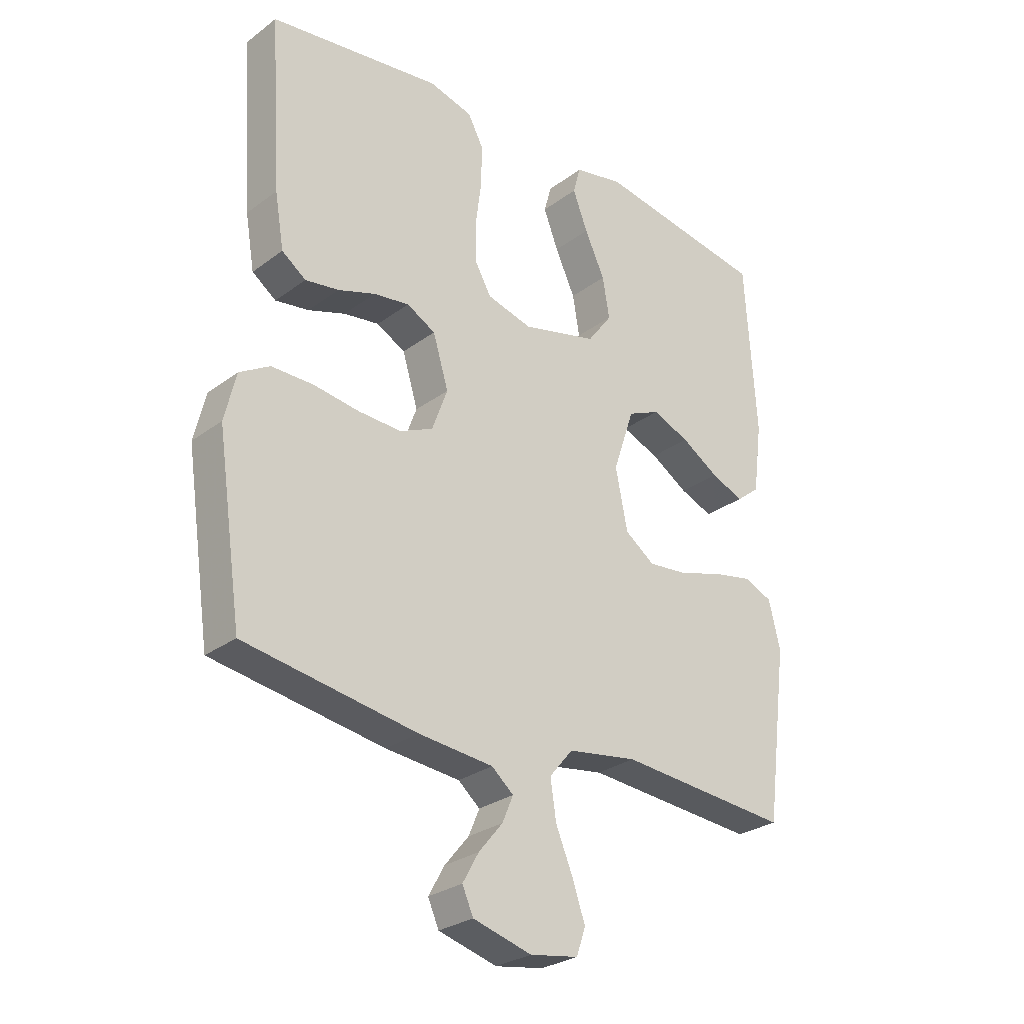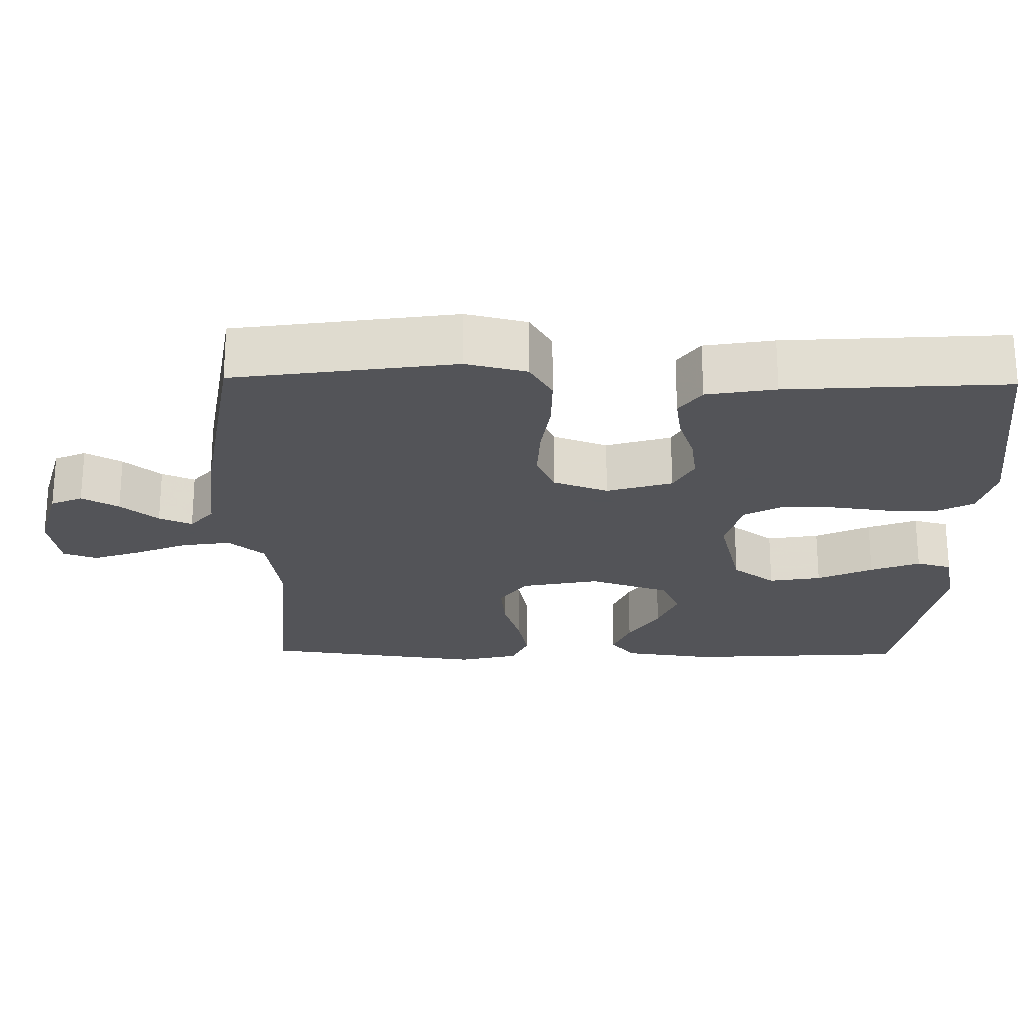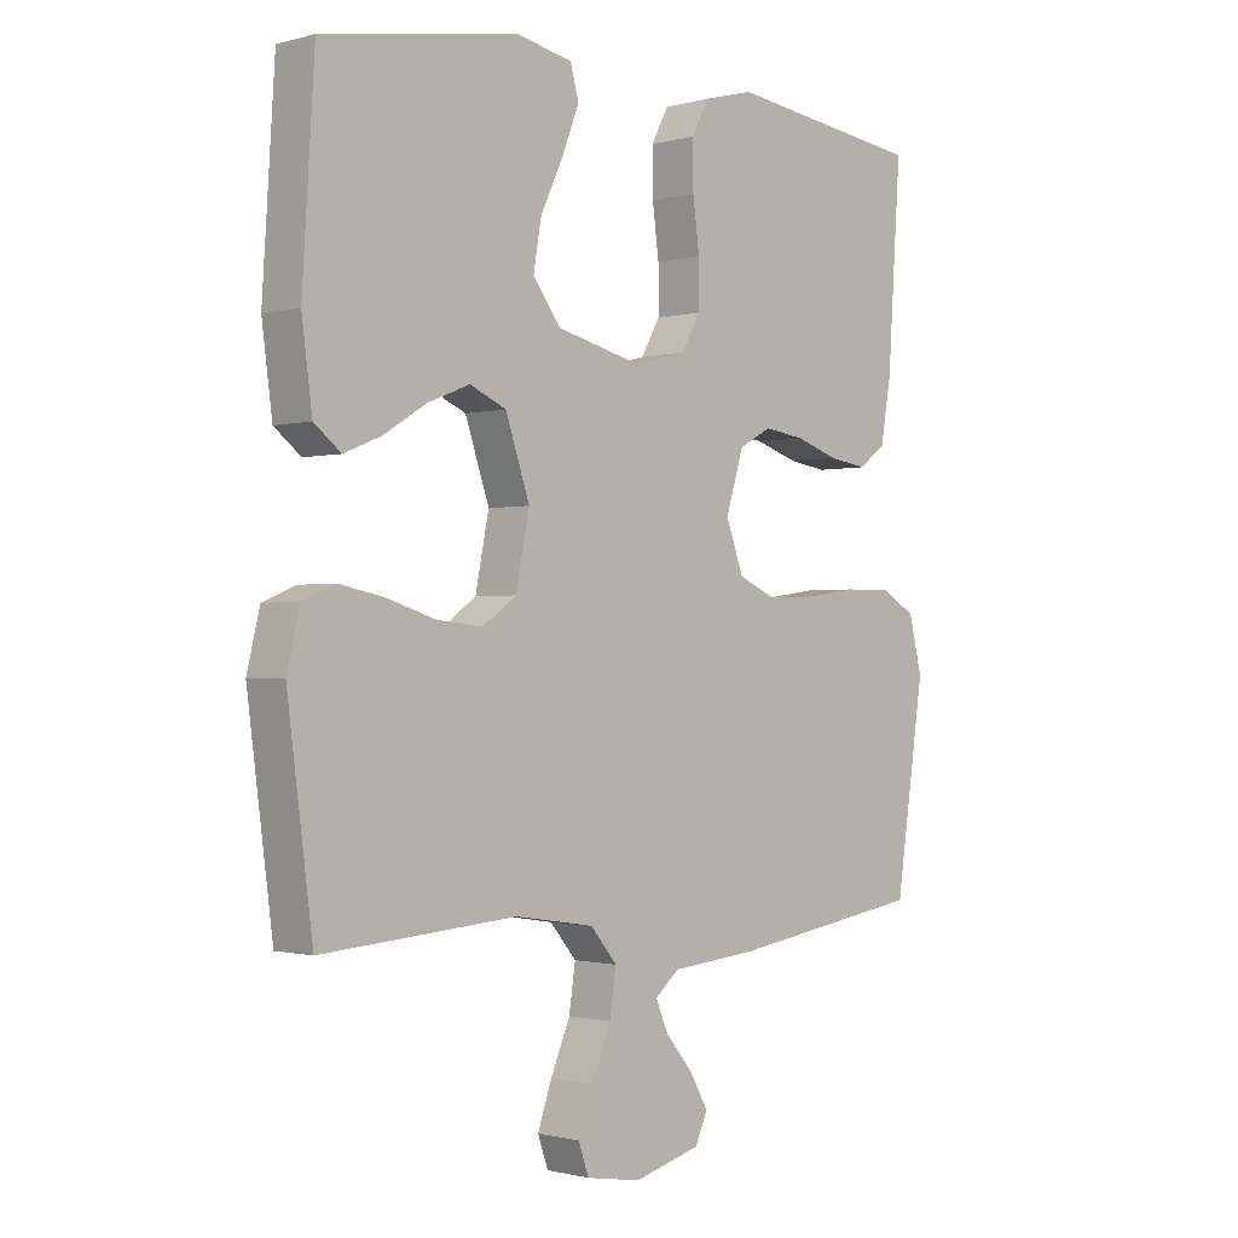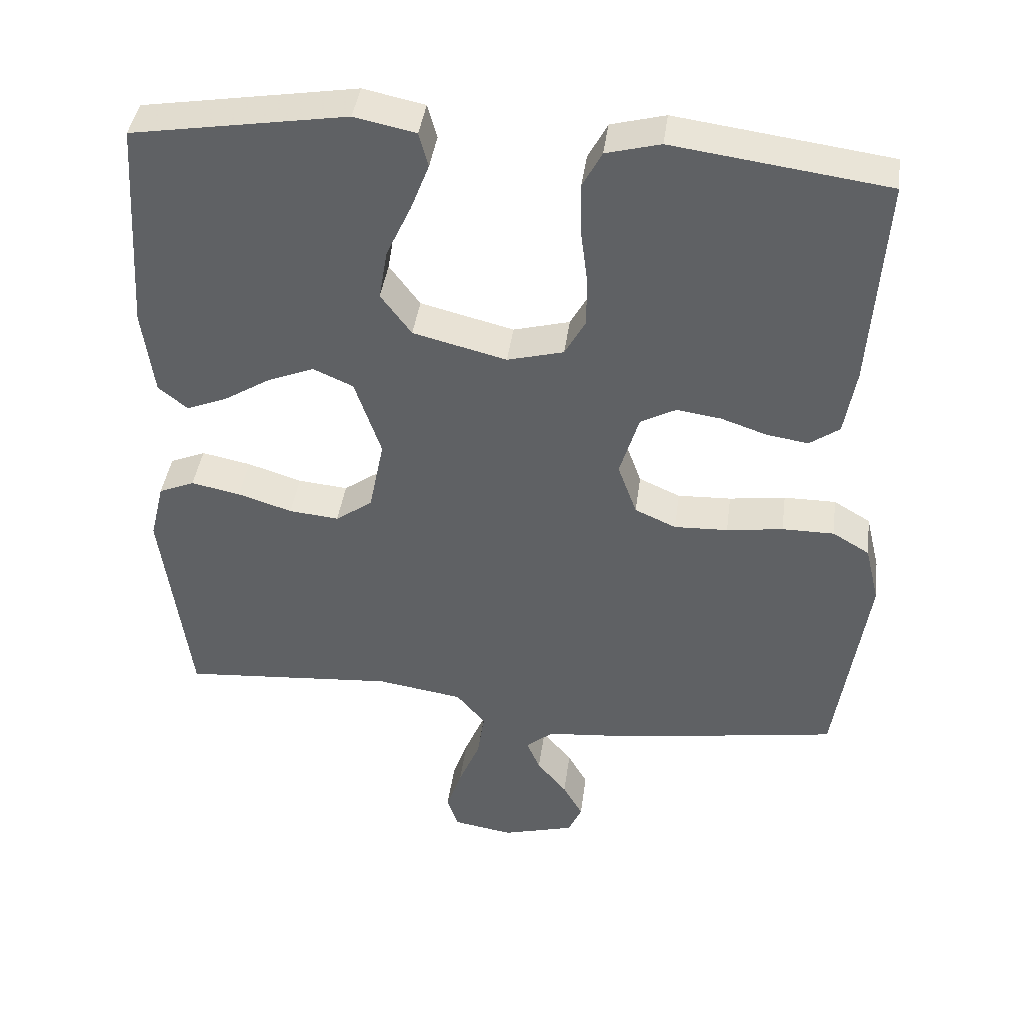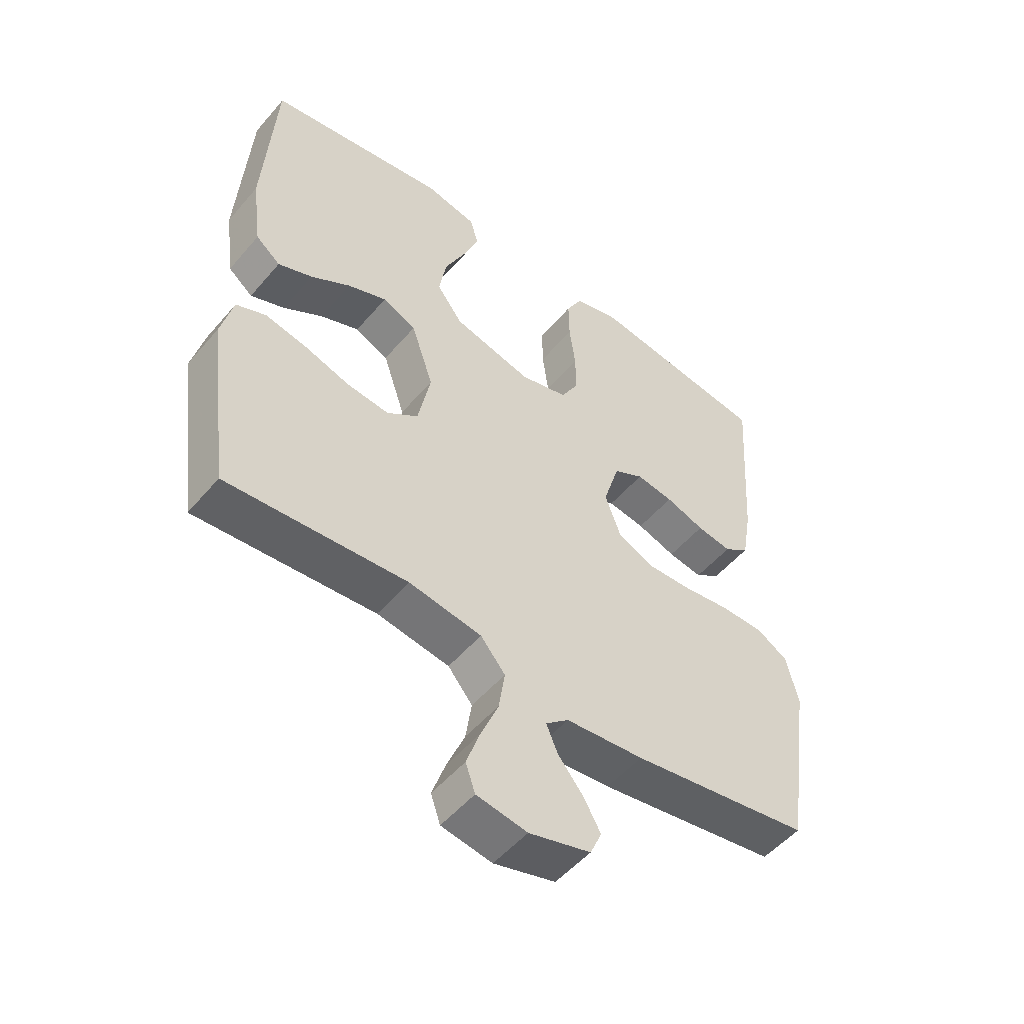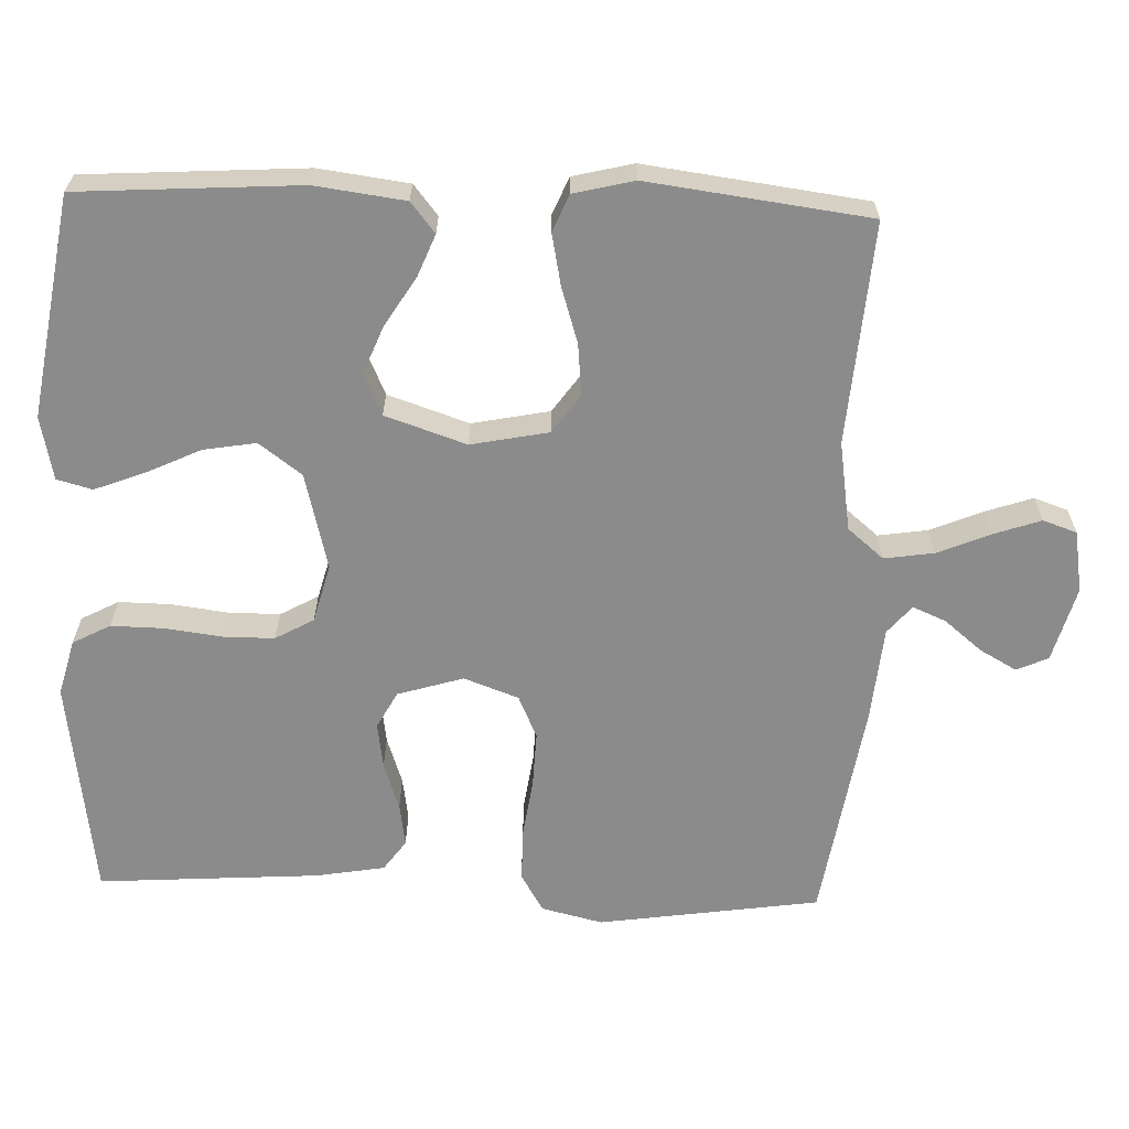
<metadata>
{"format":"obj","ext":"obj","renderer":"f3d","projection":"perspective","resolution":1024,"background":"white","views":[{"elev":-28.0,"azim":-41.8,"up":"+Z"},{"elev":-23.4,"azim":-91.0,"up":"+Y"},{"elev":-1.0,"azim":134.9,"up":"+Z"},{"elev":41.2,"azim":-172.4,"up":"+Z"},{"elev":-51.9,"azim":140.9,"up":"+Z"},{"elev":-63.9,"azim":88.0,"up":"+Y"}]}
</metadata>
<code>
v -0.5 0.07 -0.5
v -0.544 0.07 -0.2
v -0.524 0.07 -0.117
v -0.472 0.07 -0.086
v -0.399 0.07 -0.086
v -0.32 0.07 -0.097
v -0.245 0.07 -0.1
v -0.187 0.07 -0.074
v -0.16 0.07 0
v -0.187 0.07 0.089
v -0.237 0.07 0.116
v -0.299 0.07 0.107
v -0.364 0.07 0.085
v -0.422 0.07 0.076
v -0.464 0.07 0.106
v -0.48 0.07 0.2
v -0.5 0.07 0.5
v -0.2 0.07 0.541
v -0.124 0.07 0.521
v -0.097 0.07 0.47
v -0.098 0.07 0.399
v -0.108 0.07 0.322
v -0.108 0.07 0.252
v -0.079 0.07 0.2
v 0 0.07 0.179
v 0.131 0.07 0.212
v 0.174 0.07 0.27
v 0.162 0.07 0.341
v 0.127 0.07 0.416
v 0.101 0.07 0.483
v 0.114 0.07 0.531
v 0.2 0.07 0.549
v 0.5 0.07 0.5
v 0.519 0.07 0.2
v 0.503 0.07 0.078
v 0.462 0.07 0.045
v 0.405 0.07 0.068
v 0.339 0.07 0.109
v 0.274 0.07 0.135
v 0.218 0.07 0.11
v 0.181 0.07 0
v 0.202 0.07 -0.105
v 0.254 0.07 -0.142
v 0.324 0.07 -0.135
v 0.4 0.07 -0.111
v 0.469 0.07 -0.097
v 0.519 0.07 -0.118
v 0.539 0.07 -0.2
v 0.5 0.07 -0.5
v 0.2 0.07 -0.477
v 0.079 0.07 -0.496
v 0.038 0.07 -0.545
v 0.048 0.07 -0.612
v 0.078 0.07 -0.684
v 0.1 0.07 -0.748
v 0.084 0.07 -0.794
v 0 0.07 -0.808
v -0.102 0.07 -0.78
v -0.121 0.07 -0.737
v -0.093 0.07 -0.687
v -0.051 0.07 -0.636
v -0.032 0.07 -0.591
v -0.07 0.07 -0.559
v -0.2 0.07 -0.547
v -0.5 0 -0.5
v -0.544 0 -0.2
v -0.524 0 -0.117
v -0.472 0 -0.086
v -0.399 0 -0.086
v -0.32 0 -0.097
v -0.245 0 -0.1
v -0.187 0 -0.074
v -0.16 0 0
v -0.187 0 0.089
v -0.237 0 0.116
v -0.299 0 0.107
v -0.364 0 0.085
v -0.422 0 0.076
v -0.464 0 0.106
v -0.48 0 0.2
v -0.5 0 0.5
v -0.2 0 0.541
v -0.124 0 0.521
v -0.097 0 0.47
v -0.098 0 0.399
v -0.108 0 0.322
v -0.108 0 0.252
v -0.079 0 0.2
v 0 0 0.179
v 0.131 0 0.212
v 0.174 0 0.27
v 0.162 0 0.341
v 0.127 0 0.416
v 0.101 0 0.483
v 0.114 0 0.531
v 0.2 0 0.549
v 0.5 0 0.5
v 0.519 0 0.2
v 0.503 0 0.078
v 0.462 0 0.045
v 0.405 0 0.068
v 0.339 0 0.109
v 0.274 0 0.135
v 0.218 0 0.11
v 0.181 0 0
v 0.202 0 -0.105
v 0.254 0 -0.142
v 0.324 0 -0.135
v 0.4 0 -0.111
v 0.469 0 -0.097
v 0.519 0 -0.118
v 0.539 0 -0.2
v 0.5 0 -0.5
v 0.2 0 -0.477
v 0.079 0 -0.496
v 0.038 0 -0.545
v 0.048 0 -0.612
v 0.078 0 -0.684
v 0.1 0 -0.748
v 0.084 0 -0.794
v 0 0 -0.808
v -0.102 0 -0.78
v -0.121 0 -0.737
v -0.093 0 -0.687
v -0.051 0 -0.636
v -0.032 0 -0.591
v -0.07 0 -0.559
v -0.2 0 -0.547
f 63 64 1 2
f 58 59 60 61
f 58 61 62
f 57 58 62
f 56 57 62
f 53 54 55 56
f 53 56 62
f 52 53 62 63
f 47 48 49 50
f 47 50 51
f 44 45 46 47
f 43 44 47 51
f 42 43 51 52
f 35 36 37 38
f 35 38 39
f 34 35 39
f 33 34 39
f 32 33 39 40
f 28 29 30 31
f 28 31 32
f 27 28 32 40
f 19 20 21 22
f 19 22 23
f 18 19 23
f 17 18 23
f 16 17 23 24
f 12 13 14 15
f 11 12 15 16
f 3 4 5 6
f 3 6 7
f 2 3 7
f 63 2 7
f 41 42 52 63
f 41 63 7 8
f 26 27 40 41
f 25 26 41 8
f 11 16 24 25
f 10 11 25
f 9 10 25
f 8 9 25
f 66 65 128 127
f 125 124 123 122
f 126 125 122
f 126 122 121
f 126 121 120
f 120 119 118 117
f 126 120 117
f 127 126 117 116
f 114 113 112 111
f 115 114 111
f 111 110 109 108
f 115 111 108 107
f 116 115 107 106
f 102 101 100 99
f 103 102 99
f 103 99 98
f 103 98 97
f 104 103 97 96
f 95 94 93 92
f 96 95 92
f 104 96 92 91
f 86 85 84 83
f 87 86 83
f 87 83 82
f 87 82 81
f 88 87 81 80
f 79 78 77 76
f 80 79 76 75
f 70 69 68 67
f 71 70 67
f 71 67 66
f 71 66 127
f 127 116 106 105
f 72 71 127 105
f 105 104 91 90
f 72 105 90 89
f 89 88 80 75
f 89 75 74
f 89 74 73
f 89 73 72
f 1 65 66 2
f 2 66 67 3
f 3 67 68 4
f 4 68 69 5
f 5 69 70 6
f 6 70 71 7
f 7 71 72 8
f 8 72 73 9
f 9 73 74 10
f 10 74 75 11
f 11 75 76 12
f 12 76 77 13
f 13 77 78 14
f 14 78 79 15
f 15 79 80 16
f 16 80 81 17
f 17 81 82 18
f 18 82 83 19
f 19 83 84 20
f 20 84 85 21
f 21 85 86 22
f 22 86 87 23
f 23 87 88 24
f 24 88 89 25
f 25 89 90 26
f 26 90 91 27
f 27 91 92 28
f 28 92 93 29
f 29 93 94 30
f 30 94 95 31
f 31 95 96 32
f 32 96 97 33
f 33 97 98 34
f 34 98 99 35
f 35 99 100 36
f 36 100 101 37
f 37 101 102 38
f 38 102 103 39
f 39 103 104 40
f 40 104 105 41
f 41 105 106 42
f 42 106 107 43
f 43 107 108 44
f 44 108 109 45
f 45 109 110 46
f 46 110 111 47
f 47 111 112 48
f 48 112 113 49
f 49 113 114 50
f 50 114 115 51
f 51 115 116 52
f 52 116 117 53
f 53 117 118 54
f 54 118 119 55
f 55 119 120 56
f 56 120 121 57
f 57 121 122 58
f 58 122 123 59
f 59 123 124 60
f 60 124 125 61
f 61 125 126 62
f 62 126 127 63
f 63 127 128 64
f 64 128 65 1

</code>
